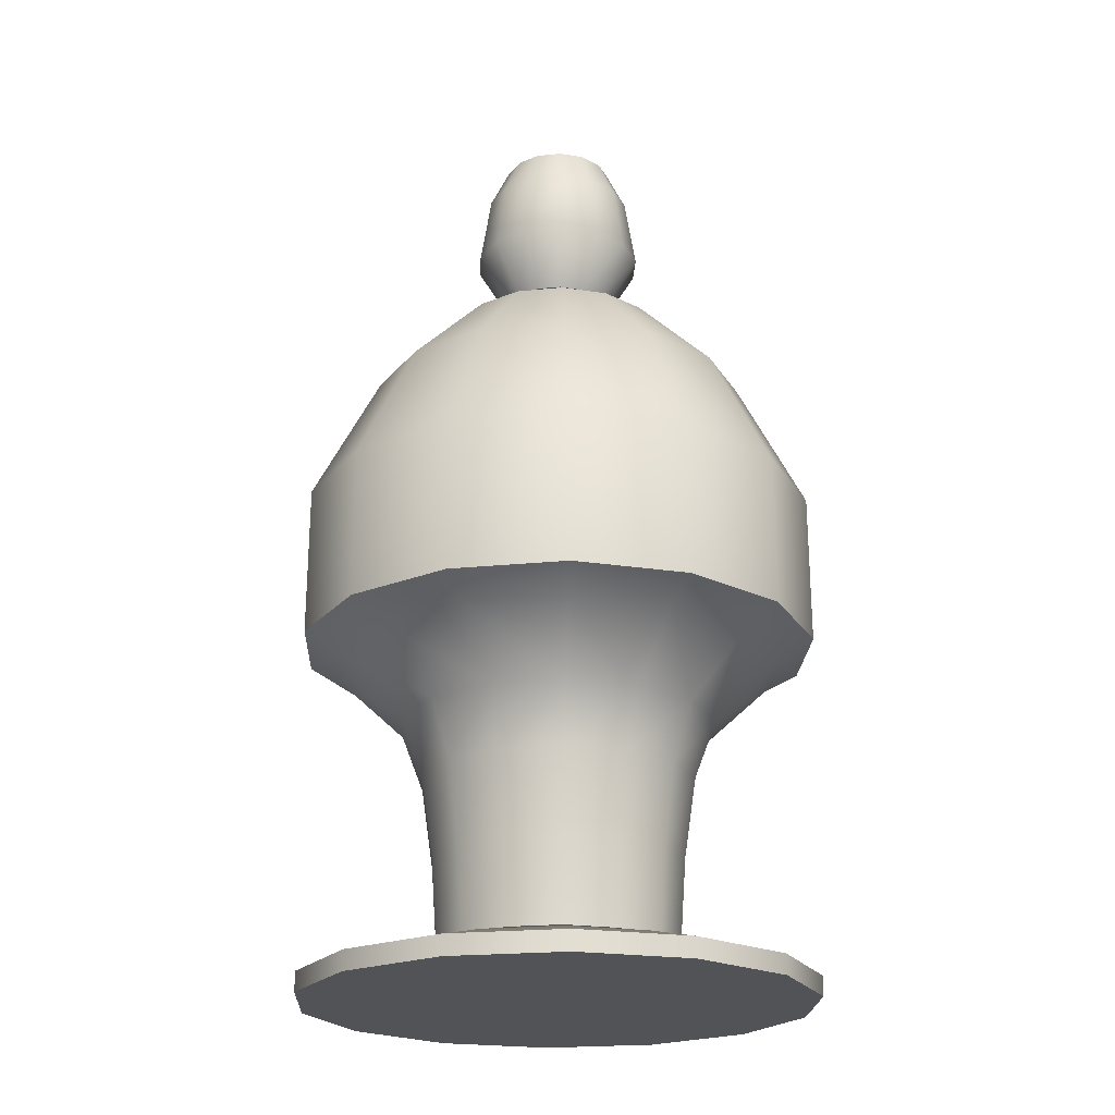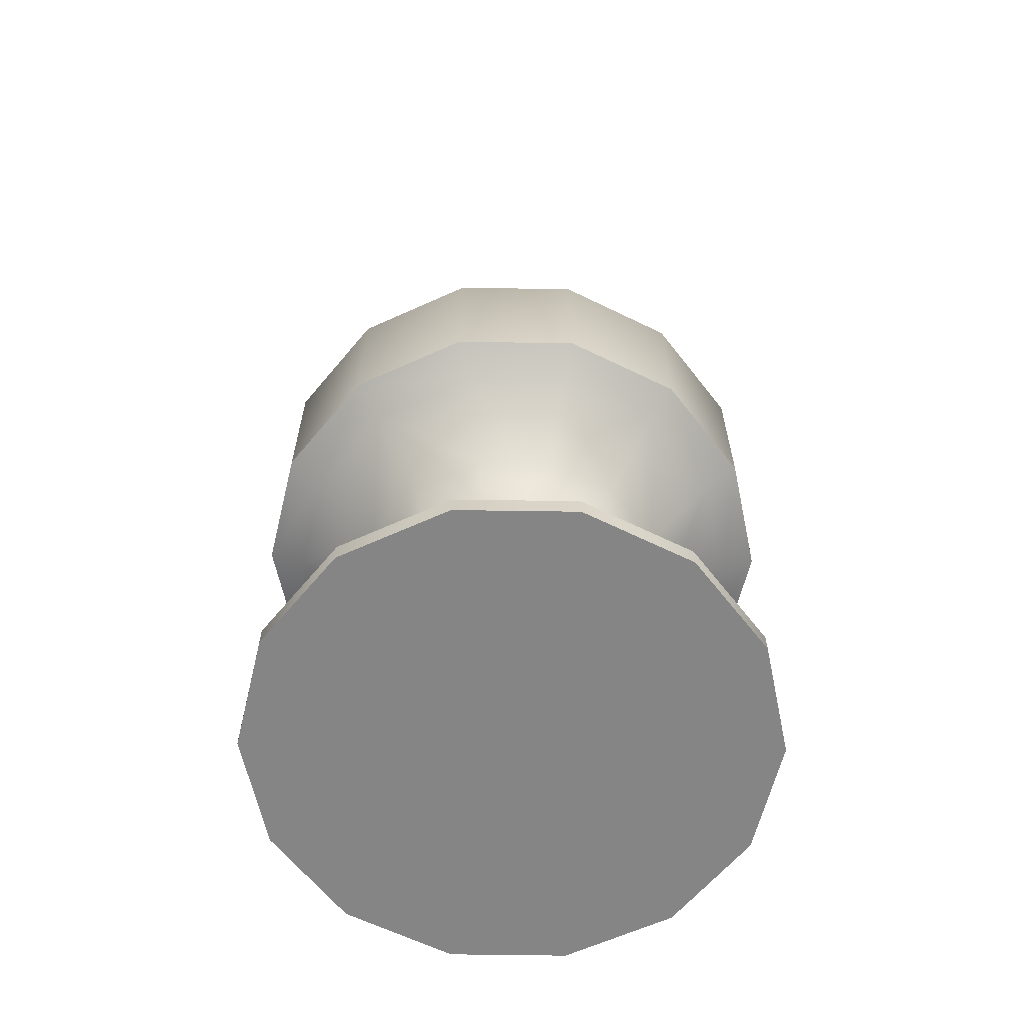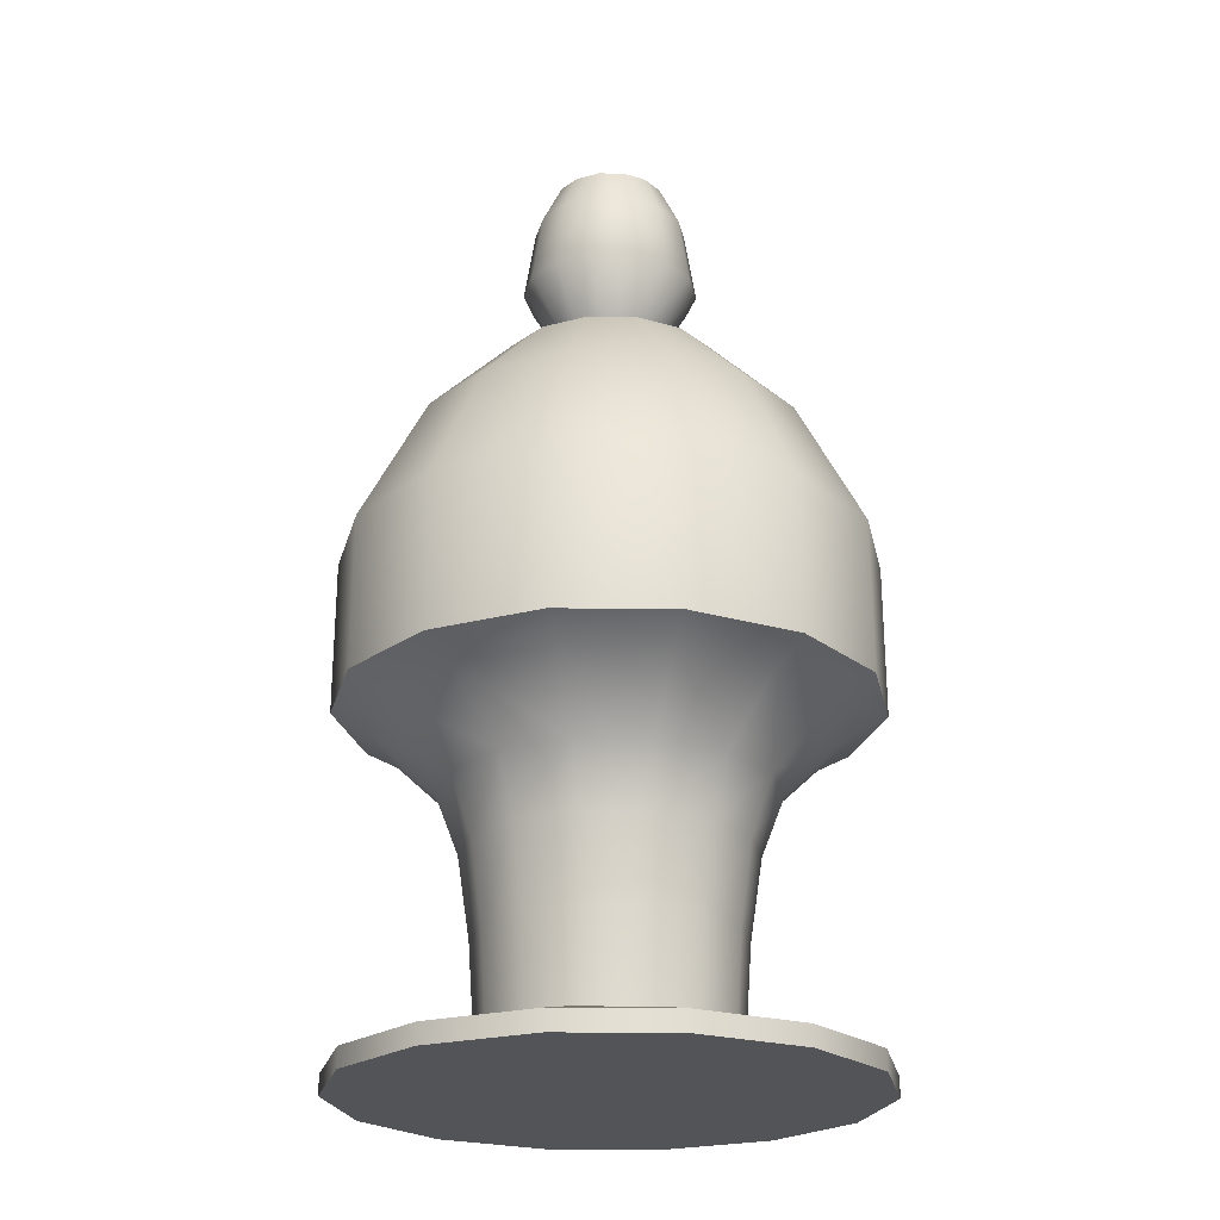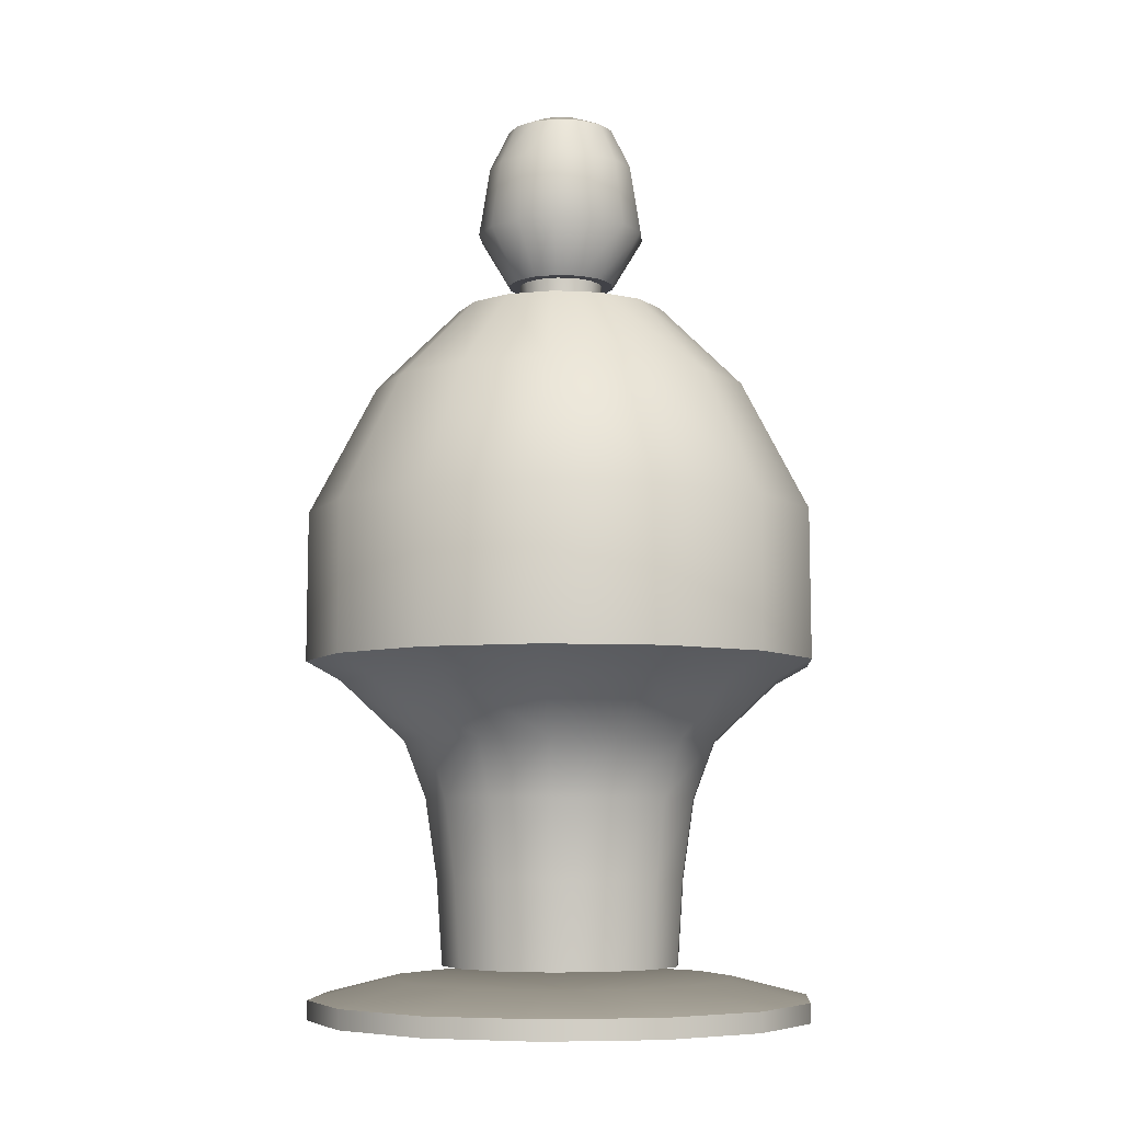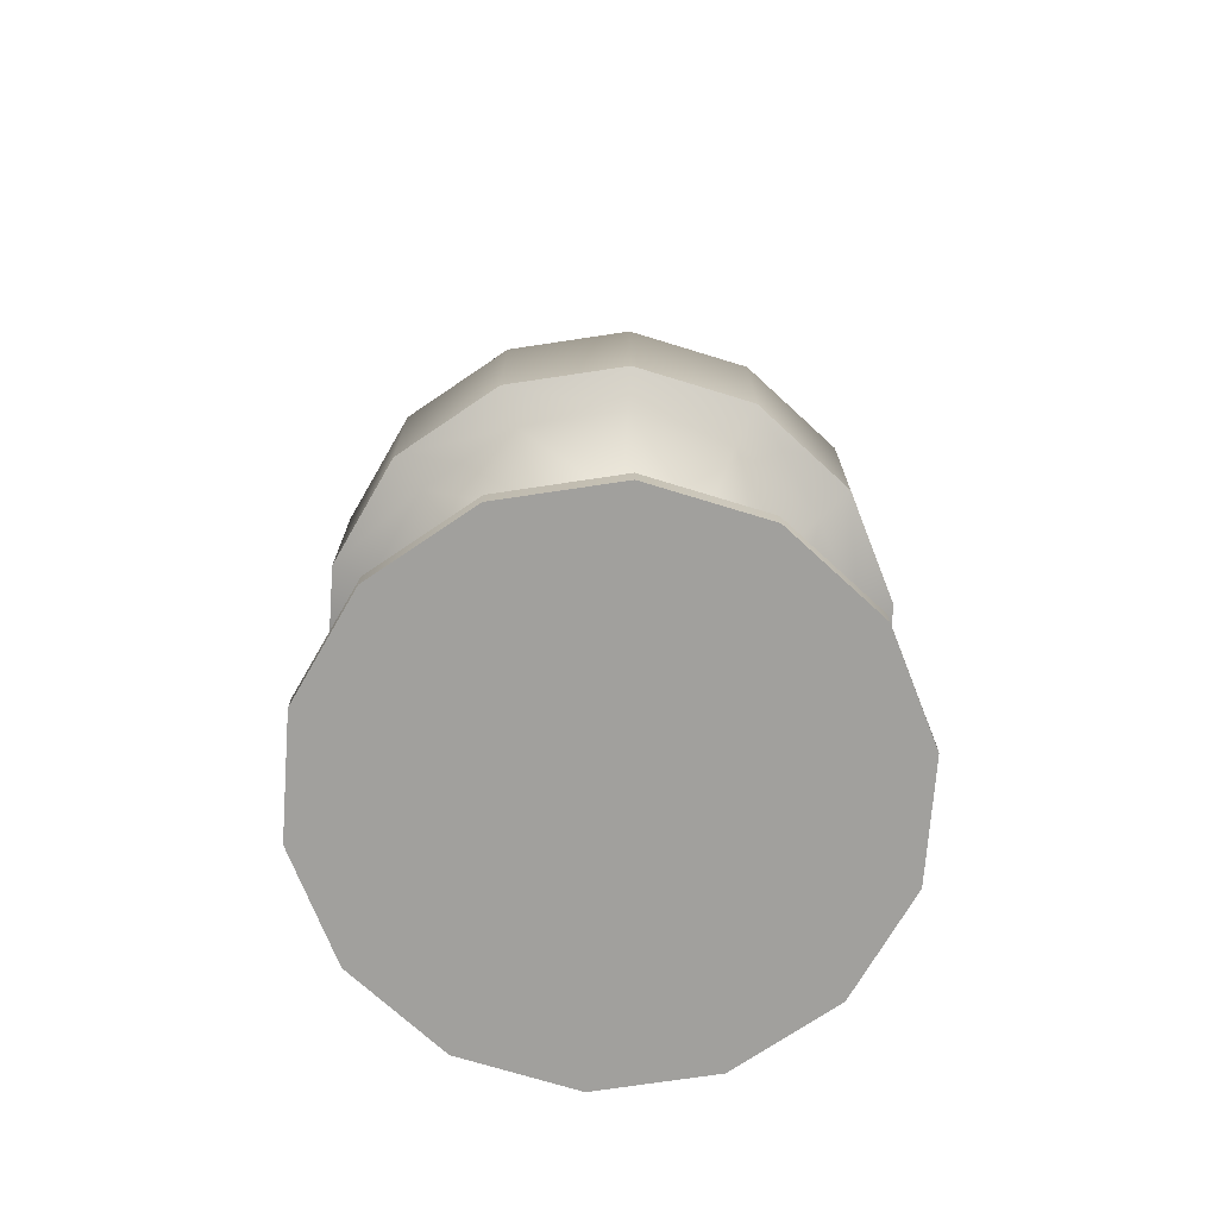
<metadata>
{"format":"obj","ext":"obj","renderer":"f3d","projection":"perspective","resolution":1024,"background":"white","views":[{"elev":-21.7,"azim":-131.2,"up":"+Y"},{"elev":-61.9,"azim":12.0,"up":"+Y"},{"elev":-23.0,"azim":-116.9,"up":"+Y"},{"elev":-6.8,"azim":-150.1,"up":"+Y"},{"elev":-71.6,"azim":124.3,"up":"+Y"}]}
</metadata>
<code>
o human-short.006
v -0.07899 1.237 -0.164
v -0.1934 0.611 -0.4016
v -0.1423 1.237 -0.1135
v -0.3485 0.611 -0.2779
v -0.1775 1.237 -0.04051
v -0.4346 0.611 -0.09918
v -0.1775 1.237 0.04051
v -0.4346 0.611 0.09918
v -0.1423 1.237 0.1135
v -0.3485 0.611 0.2779
v -0.07899 1.237 0.164
v -0.1934 0.611 0.4016
v 0 1.237 0.1821
v 0 0.611 0.4457
v 0.07899 1.237 0.164
v 0.1934 0.611 0.4016
v 0.1423 1.237 0.1135
v 0.3485 0.611 0.2779
v 0.1775 1.237 0.04051
v 0.4346 0.611 0.09918
v 0.1775 1.237 -0.04051
v 0.4346 0.611 -0.09918
v 0.1423 1.237 -0.1135
v 0.3485 0.611 -0.2779
v 0.07899 1.237 -0.164
v 0.1934 0.611 -0.4016
v 0 1.237 -0.1821
v 0 0.611 -0.4457
v -0.03675 1.142 -0.07632
v -0.06623 1.142 -0.05282
v -0.08259 1.142 -0.01885
v -0.08259 1.142 0.01885
v -0.06623 1.142 0.05282
v -0.03675 1.142 0.07632
v -0 1.142 0.08471
v 0.03675 1.142 0.07632
v 0.06623 1.142 0.05282
v 0.08259 1.142 0.01885
v 0.08259 1.142 -0.01885
v 0.06623 1.142 -0.05282
v 0.03675 1.142 -0.07632
v -0 1.142 -0.08471
v -0 1.393 -0.08471
v -0.03675 1.393 -0.07632
v -0.03675 1.393 0.07632
v -0 1.393 0.08471
v 0.03675 1.393 0.07632
v -0.06623 1.393 -0.05282
v 0.06623 1.393 0.05282
v -0.08259 1.393 0.01885
v -0.06623 1.393 0.05282
v 0.08259 1.393 0.01885
v 0.08259 1.393 -0.01885
v -0.08259 1.393 -0.01885
v 0.06623 1.393 -0.05282
v 0.03675 1.393 -0.07632
v -0.04061 1.287 -0.08433
v -0.07318 1.287 -0.05836
v -0.09126 1.287 -0.02083
v -0.09126 1.287 0.02083
v -0.07318 1.287 0.05836
v -0.04061 1.287 0.08433
v -0 1.287 0.0936
v 0.04061 1.287 0.08433
v 0.07318 1.287 0.05836
v 0.09126 1.287 0.02083
v 0.09126 1.287 -0.02083
v 0.07318 1.287 -0.05836
v 0.04061 1.287 -0.08433
v -0 1.287 -0.0936
v -0 1.586 -0.05374
v -0.02332 1.586 -0.04841
v -0.02332 1.586 0.04841
v -0 1.586 0.05374
v 0.02332 1.586 0.04841
v -0.04201 1.586 -0.03351
v 0.04201 1.586 0.03351
v -0.05239 1.586 0.01196
v -0.04201 1.586 0.03351
v 0.05239 1.586 0.01196
v 0.05239 1.586 -0.01196
v -0.05239 1.586 -0.01196
v 0.04201 1.586 -0.03351
v 0.02332 1.586 -0.04841
v -0.1296 0.069 -0.2691
v -0.1891 0.000889 -0.3928
v -0.2335 0.069 -0.1862
v -0.3408 0.000889 -0.2718
v -0.2912 0.069 -0.06646
v -0.425 0.000889 -0.097
v -0.2912 0.069 0.06646
v -0.425 0.000889 0.097
v -0.2335 0.069 0.1862
v -0.3408 0.000889 0.2718
v -0.1296 0.069 0.2691
v -0.1891 0.000889 0.3928
v -0 0.069 0.2987
v -0 0.000889 0.4359
v 0.1296 0.069 0.2691
v 0.1891 0.000889 0.3928
v 0.2335 0.069 0.1862
v 0.3408 0.000889 0.2718
v 0.2912 0.069 0.06646
v 0.425 0.000889 0.097
v 0.2912 0.069 -0.06646
v 0.425 0.000889 -0.097
v 0.2335 0.069 -0.1862
v 0.3408 0.000889 -0.2718
v 0.1296 0.069 -0.2691
v 0.1891 0.000889 -0.3928
v -0 0.069 -0.2987
v -0 0.000889 -0.4359
v 0 1.092 0.328
v -0.1423 1.092 0.2955
v -0.3197 1.092 -0.07298
v 0 1.092 -0.328
v 0.1423 1.092 -0.2955
v 0.2564 1.092 -0.2045
v -0.2564 1.092 0.2045
v 0.3197 1.092 -0.07298
v -0.2564 1.092 -0.2045
v 0.3197 1.092 0.07298
v 0.2564 1.092 0.2045
v -0.3197 1.092 0.07298
v 0.1423 1.092 0.2955
v -0.1423 1.092 -0.2955
v -0.1191 0.4742 -0.2472
v 0 0.4742 -0.2744
v -0.2675 0.4742 0.06107
v -0.2675 0.4742 -0.06107
v 0.1191 0.4742 0.2472
v 0 0.4742 0.2744
v 0.2146 0.4742 0.1711
v -0.2146 0.4742 -0.1711
v 0.2675 0.4742 0.06107
v -0.2146 0.4742 0.1711
v 0.2675 0.4742 -0.06107
v 0.2146 0.4742 -0.1711
v 0.1191 0.4742 -0.2472
v -0.1191 0.4742 0.2472
v -0.09401 0.2387 -0.1952
v 0 0.2387 -0.2167
v -0.2112 0.2387 0.04821
v -0.2112 0.2387 -0.04821
v 0.09401 0.2387 0.1952
v 0 0.2387 0.2167
v 0.1694 0.2387 0.1351
v -0.1694 0.2387 -0.1351
v 0.2112 0.2387 0.04821
v -0.1694 0.2387 0.1351
v 0.2112 0.2387 -0.04821
v 0.1694 0.2387 -0.1351
v 0.09401 0.2387 -0.1952
v -0.09401 0.2387 0.1952
v -0.08965 0.09016 -0.1862
v 0 0.09016 -0.2066
v -0.2014 0.09016 0.04598
v -0.2014 0.09016 -0.04598
v 0.08965 0.09016 0.1862
v 0 0.09016 0.2066
v 0.1615 0.09016 0.1288
v -0.1615 0.09016 -0.1288
v 0.2014 0.09016 0.04598
v -0.1615 0.09016 0.1288
v 0.2014 0.09016 -0.04598
v 0.1615 0.09016 -0.1288
v 0.08965 0.09016 -0.1862
v -0.08965 0.09016 0.1862
v 0 1.239 -0.1261
v -0.05471 1.239 -0.1136
v -0.05471 1.239 0.1136
v 0 1.239 0.1261
v 0.05471 1.239 0.1136
v -0.09858 1.239 -0.07862
v 0.09858 1.239 0.07862
v -0.1229 1.239 0.02806
v -0.09858 1.239 0.07862
v 0.1229 1.239 0.02806
v 0.1229 1.239 -0.02806
v -0.1229 1.239 -0.02806
v 0.09858 1.239 -0.07862
v 0.05471 1.239 -0.1136
v -0.1927 0.8691 -0.4002
v 0.1927 0.8691 0.4002
v -0.4331 0.8691 0.09885
v 0.3473 0.8691 0.277
v 0.4331 0.8691 0.09885
v -0.3473 0.8691 -0.277
v 0.4331 0.8691 -0.09885
v -0.3473 0.8691 0.277
v 0.3473 0.8691 -0.277
v 0.1927 0.8691 -0.4002
v -0.4331 0.8691 -0.09885
v -0.1927 0.8691 0.4002
v 0 0.8691 0.4442
v 0 0.8691 -0.4442
v -0 1.569 -0.09414
v -0.04085 1.569 -0.08482
v -0.04085 1.569 0.08482
v -0 1.569 0.09414
v 0.04085 1.569 0.08482
v -0.0736 1.569 -0.05869
v 0.0736 1.569 0.05869
v -0.09178 1.569 0.02095
v -0.0736 1.569 0.05869
v 0.09178 1.569 0.02095
v 0.09178 1.569 -0.02095
v -0.09178 1.569 -0.02095
v 0.0736 1.569 -0.05869
v 0.04085 1.569 -0.08482
v 0.1256 1.498 0.02867
v 0.1007 1.498 0.08032
v 0.1256 1.498 -0.02867
v -0.0559 1.498 -0.1161
v -0 1.498 -0.1288
v -0.1256 1.498 -0.02867
v -0.1007 1.498 -0.08032
v -0 1.498 0.1288
v -0.0559 1.498 0.1161
v 0.1007 1.498 -0.08032
v 0.0559 1.498 0.1161
v -0.1007 1.498 0.08032
v 0.0559 1.498 -0.1161
v -0.1256 1.498 0.02867
v 0.1159 1.377 0.09239
v -0 1.377 -0.1482
v -0.1159 1.377 -0.09239
v -0.0643 1.377 0.1335
v -0.1159 1.377 0.09239
v -0.1445 1.377 0.03297
v 0.1445 1.377 0.03297
v 0.1445 1.377 -0.03297
v -0.0643 1.377 -0.1335
v -0.1445 1.377 -0.03297
v -0 1.377 0.1482
v 0.1159 1.377 -0.09239
v 0.0643 1.377 0.1335
v 0.0643 1.377 -0.1335
v 0.0702 1.267 0.01602
v 0.0563 1.267 0.0449
v 0.0702 1.267 -0.01602
v -0.03124 1.267 -0.06488
v -0 1.267 -0.07201
v -0.0702 1.267 -0.01602
v -0.0563 1.267 -0.0449
v -0 1.267 0.07201
v -0.03124 1.267 0.06488
v 0.0563 1.267 -0.0449
v 0.03124 1.267 0.06488
v -0.0563 1.267 0.0449
v 0.03124 1.267 -0.06488
v -0.0702 1.267 0.01602
v -0 0.03452 -0.4359
v -0.1891 0.03452 -0.3928
v -0.1891 0.03452 0.3928
v -0 0.03452 0.4359
v 0.1891 0.03452 0.3928
v -0.3408 0.03452 -0.2718
v 0.3408 0.03452 0.2718
v -0.425 0.03452 0.097
v -0.3408 0.03452 0.2718
v 0.425 0.03452 0.097
v 0.425 0.03452 -0.097
v -0.425 0.03452 -0.097
v 0.3408 0.03452 -0.2718
v 0.1891 0.03452 -0.3928
v 0.1028 0.3759 0.2135
v 0.1852 0.3759 0.1477
v -0.1852 0.3759 0.1477
v -0.1028 0.3759 0.2135
v -0.1028 0.3759 -0.2135
v -0.1852 0.3759 -0.1477
v 0.1028 0.3759 -0.2135
v 0 0.3759 -0.2369
v 0.231 0.3759 0.05272
v 0 0.3759 0.2369
v -0.231 0.3759 0.05272
v 0.231 0.3759 -0.05272
v 0.1852 0.3759 -0.1477
v -0.231 0.3759 -0.05272
v -0.3018 0.5778 0.2407
v -0.1675 0.5778 0.3478
v -0.1675 0.5778 -0.3478
v -0.3018 0.5778 -0.2407
v 0.1675 0.5778 -0.3478
v 0 0.5778 -0.386
v 0.3018 0.5778 0.2407
v 0.3763 0.5778 0.08589
v 0 0.5778 0.386
v -0.3763 0.5778 0.08589
v 0.3763 0.5778 -0.08589
v 0.3018 0.5778 -0.2407
v -0.3763 0.5778 -0.08589
v 0.1675 0.5778 0.3478
f 126 1 27 116
f 122 19 17 123
f 15 17 175 173
f 120 21 19 122
f 114 11 9 119
f 121 3 1 126
f 294 131 133 287
f 118 23 21 120
f 113 13 11 114
f 115 5 3 121
f 117 25 23 118
f 125 15 13 113
f 124 7 5 115
f 116 27 25 117
f 123 17 15 125
f 119 9 7 124
f 32 31 30 29 42 41 40 39 38 37 36 35 34 33
f 50 51 45 46 47 49 52 53 55 56 43 44 48 54
f 240 239 52 49
f 239 241 53 52
f 243 242 44 43
f 245 244 54 48
f 247 246 46 45
f 241 248 55 53
f 246 249 47 46
f 250 247 45 51
f 242 245 48 44
f 248 251 56 55
f 249 240 49 47
f 251 243 43 56
f 252 250 51 50
f 244 252 50 54
f 60 59 58 57 70 69 68 67 66 65 64 63 62 61
f 78 79 73 74 75 77 80 81 83 84 71 72 76 82
f 212 211 206 203
f 211 213 207 206
f 215 214 198 197
f 217 216 208 202
f 219 218 200 199
f 213 220 209 207
f 218 221 201 200
f 222 219 199 205
f 214 217 202 198
f 220 223 210 209
f 221 212 203 201
f 223 215 197 210
f 224 222 205 204
f 216 224 204 208
f 86 254 253 112
f 104 262 259 102
f 91 93 95 97 99 101 103 105 107 109 111 85 87 89
f 106 263 262 104
f 96 255 261 94
f 88 258 254 86
f 94 92 90 88 86 112 110 108 106 104 102 100 98 96
f 108 265 263 106
f 98 256 255 96
f 90 264 258 88
f 110 266 265 108
f 100 257 256 98
f 92 260 264 90
f 112 253 266 110
f 102 259 257 100
f 94 261 260 92
f 285 139 128 286
f 291 137 138 292
f 287 133 135 288
f 292 138 139 285
f 293 130 129 290
f 282 140 132 289
f 290 129 136 281
f 282 281 136 140
f 288 135 137 291
f 185 124 115 193
f 190 119 124 185
f 289 132 131 294
f 283 127 134 284
f 284 134 130 293
f 268 267 145 147
f 194 114 119 190
f 196 116 117 192
f 188 121 126 183
f 186 123 125 184
f 191 118 120 189
f 195 113 114 194
f 22 189 187 20
f 193 115 121 188
f 183 126 116 196
f 192 117 118 191
f 187 122 123 186
f 184 125 113 195
f 189 120 122 187
f 142 153 167 156
f 270 269 150 154
f 272 271 141 148
f 274 273 153 142
f 275 268 147 149
f 276 270 154 146
f 269 277 143 150
f 278 275 149 151
f 271 274 142 141
f 279 278 151 152
f 277 280 144 143
f 280 272 148 144
f 267 276 146 145
f 273 279 152 153
f 164 157 158 162 155 156 167 166 165 163 161 159 160 168
f 149 147 161 163
f 146 154 168 160
f 150 143 157 164
f 151 149 163 165
f 141 142 156 155
f 152 151 165 166
f 143 144 158 157
f 144 148 162 158
f 145 146 160 159
f 153 152 166 167
f 147 145 159 161
f 154 150 164 168
f 148 141 155 162
f 176 177 171 172 173 175 178 179 181 182 169 170 174 180
f 21 23 181 179
f 13 15 173 172
f 19 21 179 178
f 7 9 177 176
f 9 11 171 177
f 25 27 169 182
f 1 3 174 170
f 3 5 180 174
f 5 7 176 180
f 27 1 170 169
f 17 19 178 175
f 23 25 182 181
f 11 13 172 171
f 286 128 127 283
f 16 184 195 14
f 20 187 186 18
f 26 192 191 24
f 2 183 196 28
f 6 193 188 4
f 14 195 194 12
f 24 191 189 22
f 18 186 184 16
f 4 188 183 2
f 28 196 192 26
f 12 194 190 10
f 10 190 185 8
f 8 185 193 6
f 72 71 197 198
f 74 73 199 200
f 75 74 200 201
f 76 72 198 202
f 77 75 201 203
f 79 78 204 205
f 80 77 203 206
f 81 80 206 207
f 82 76 202 208
f 83 81 207 209
f 73 79 205 199
f 84 83 209 210
f 71 84 210 197
f 78 82 208 204
f 234 230 224 216
f 230 229 222 224
f 238 226 215 223
f 237 225 212 221
f 236 238 223 220
f 233 227 217 214
f 229 228 219 222
f 235 237 221 218
f 232 236 220 213
f 228 235 218 219
f 227 234 216 217
f 226 233 214 215
f 231 232 213 211
f 225 231 211 212
f 65 66 231 225
f 66 67 232 231
f 70 57 233 226
f 58 59 234 227
f 62 63 235 228
f 67 68 236 232
f 63 64 237 235
f 61 62 228 229
f 57 58 227 233
f 68 69 238 236
f 64 65 225 237
f 69 70 226 238
f 60 61 229 230
f 59 60 230 234
f 31 32 252 244
f 32 33 250 252
f 41 42 243 251
f 36 37 240 249
f 40 41 251 248
f 29 30 245 242
f 33 34 247 250
f 35 36 249 246
f 39 40 248 241
f 34 35 246 247
f 30 31 244 245
f 42 29 242 243
f 38 39 241 239
f 37 38 239 240
f 85 111 253 254
f 97 95 255 256
f 99 97 256 257
f 87 85 254 258
f 101 99 257 259
f 93 91 260 261
f 103 101 259 262
f 105 103 262 263
f 89 87 258 264
f 107 105 263 265
f 95 93 261 255
f 109 107 265 266
f 111 109 266 253
f 91 89 264 260
f 139 138 279 273
f 131 132 276 267
f 130 134 272 280
f 129 130 280 277
f 138 137 278 279
f 127 128 274 271
f 137 135 275 278
f 136 129 277 269
f 132 140 270 276
f 135 133 268 275
f 128 139 273 274
f 134 127 271 272
f 140 136 269 270
f 133 131 267 268
f 28 286 283 2
f 4 284 293 6
f 2 283 284 4
f 14 289 294 16
f 20 288 291 22
f 12 10 281 282
f 8 290 281 10
f 12 282 289 14
f 6 293 290 8
f 24 292 285 26
f 18 287 288 20
f 22 291 292 24
f 26 285 286 28
f 16 294 287 18

</code>
